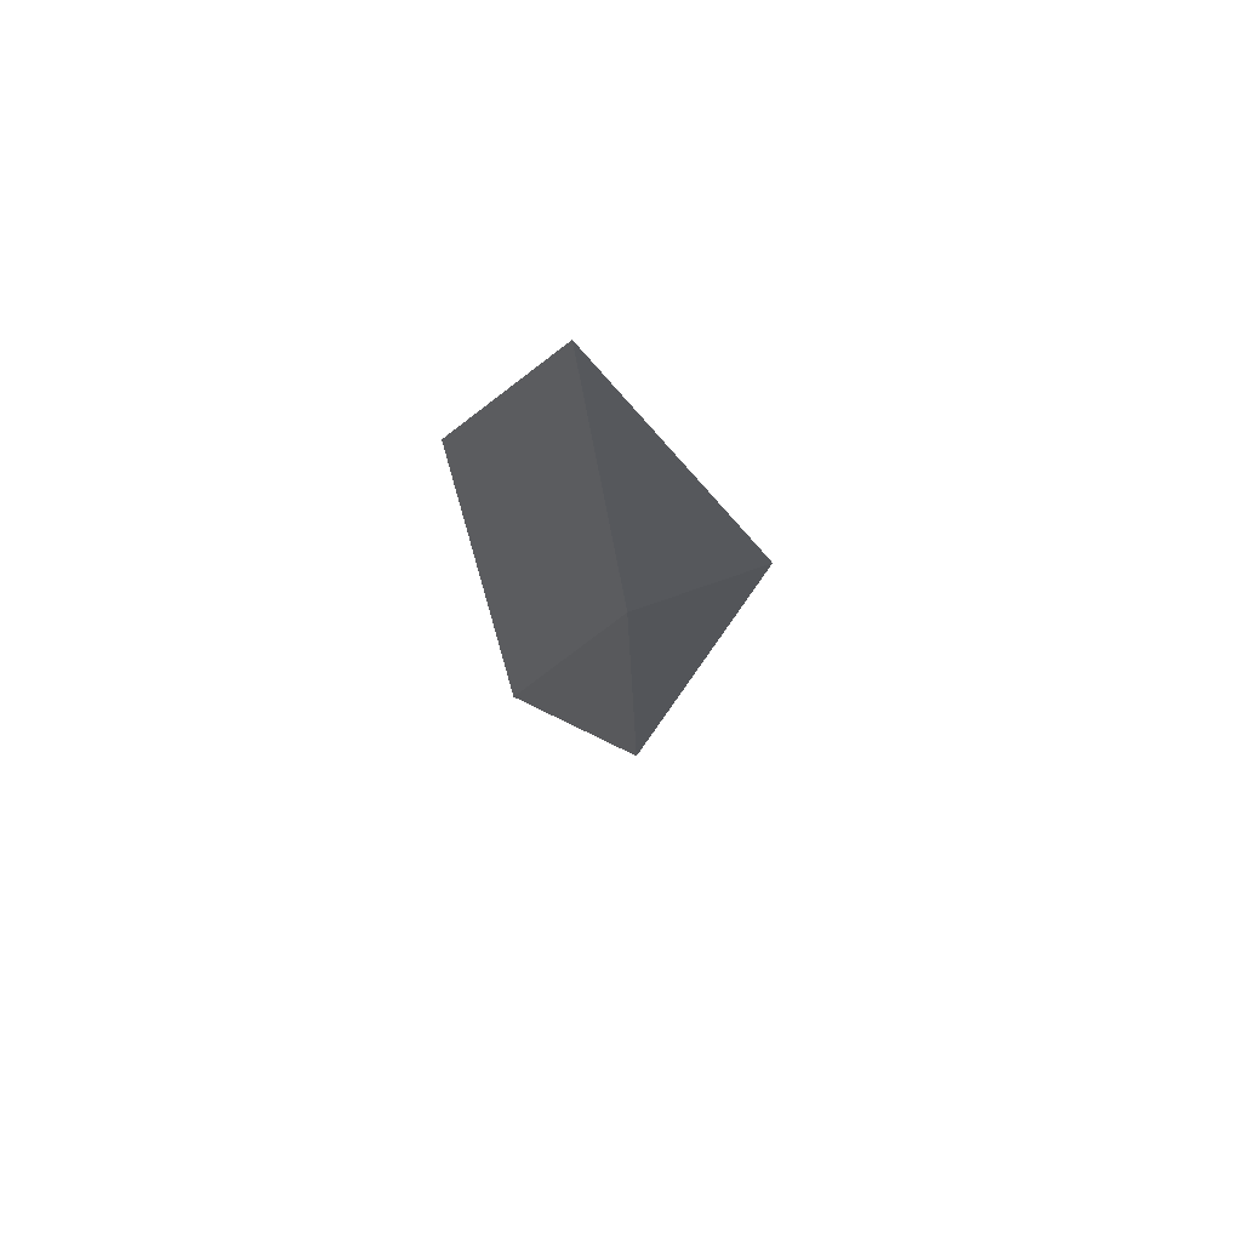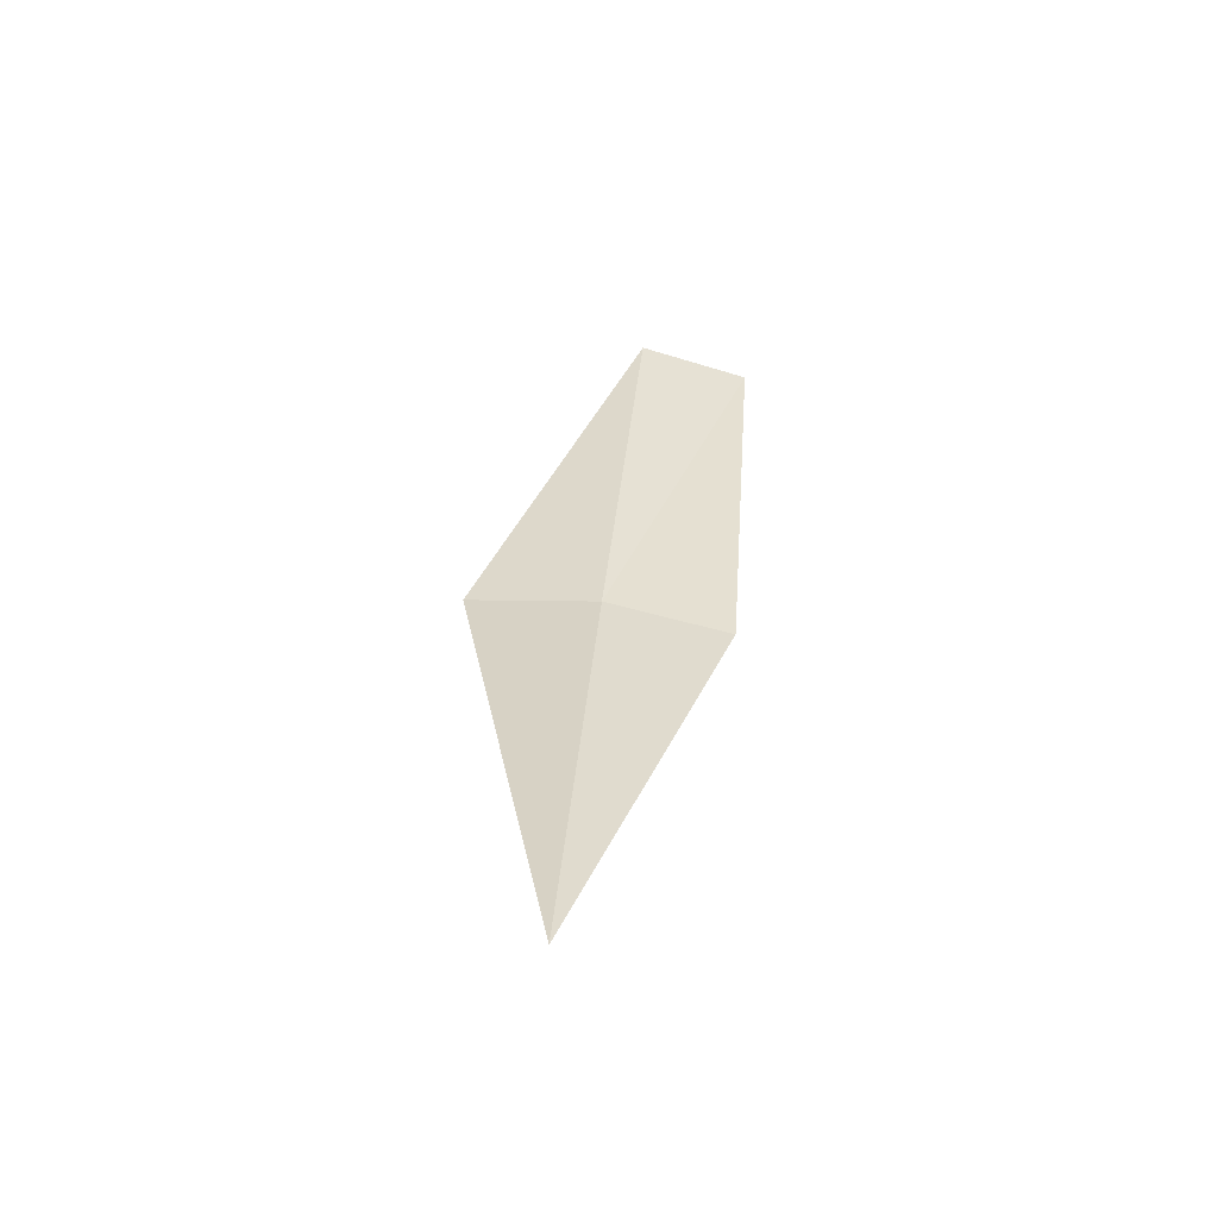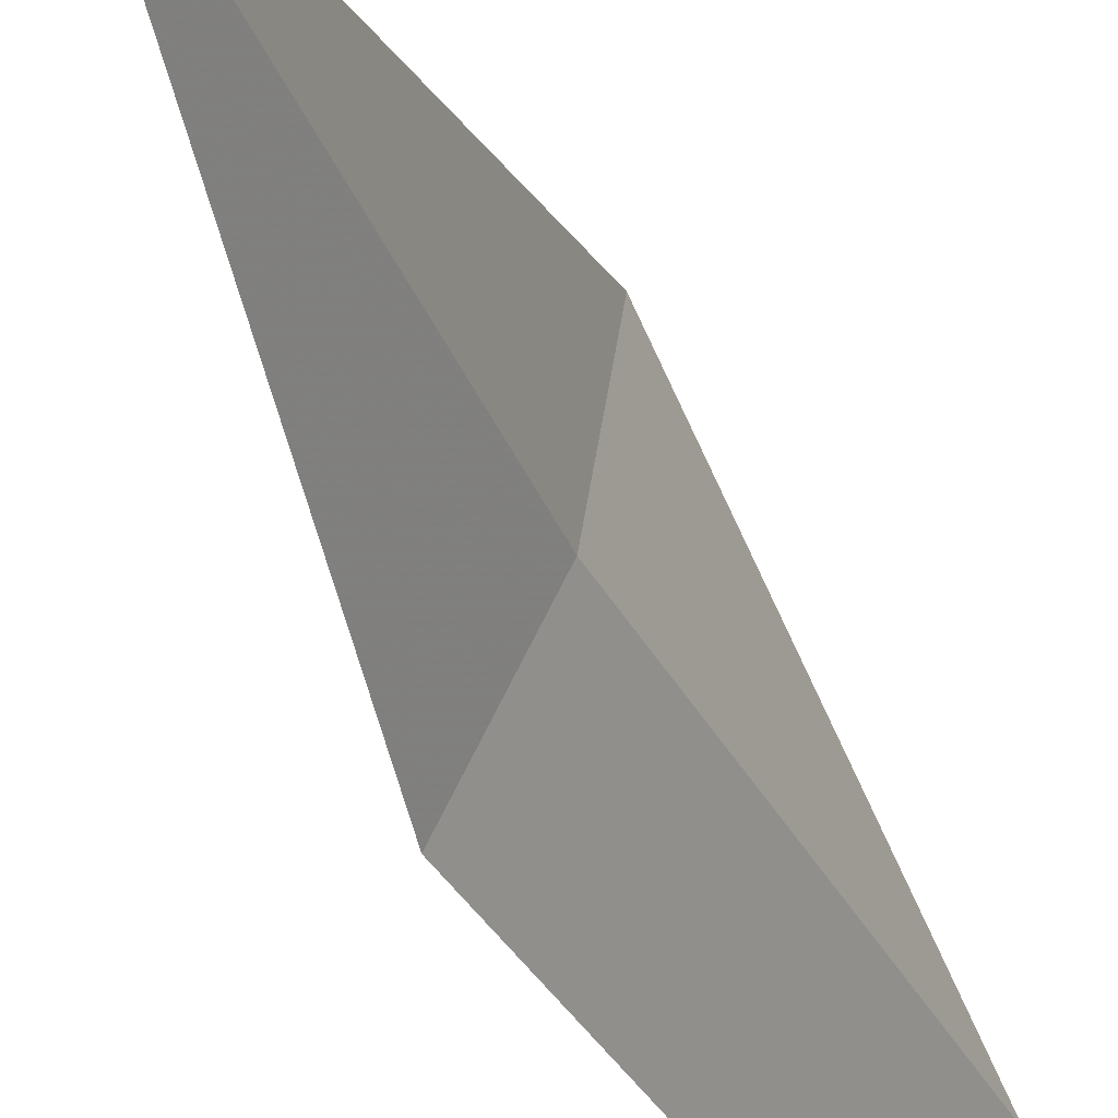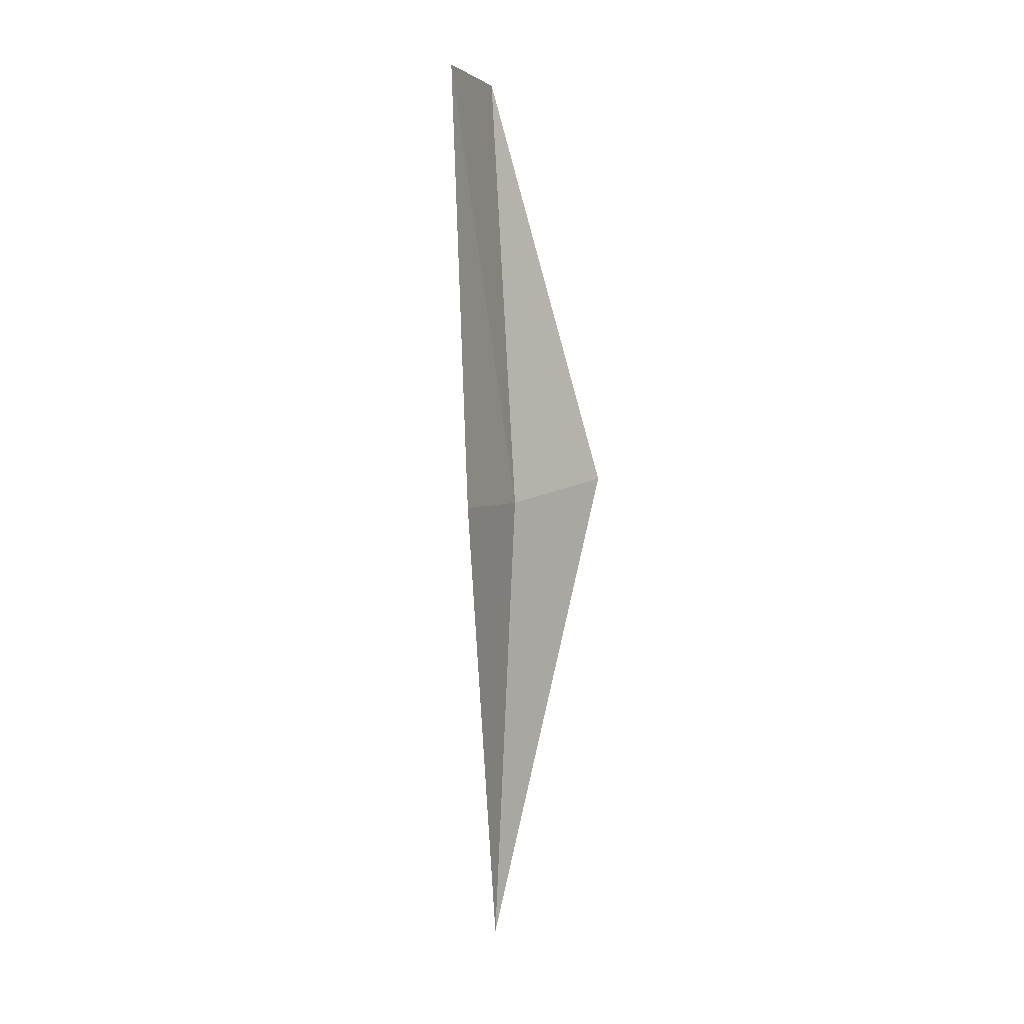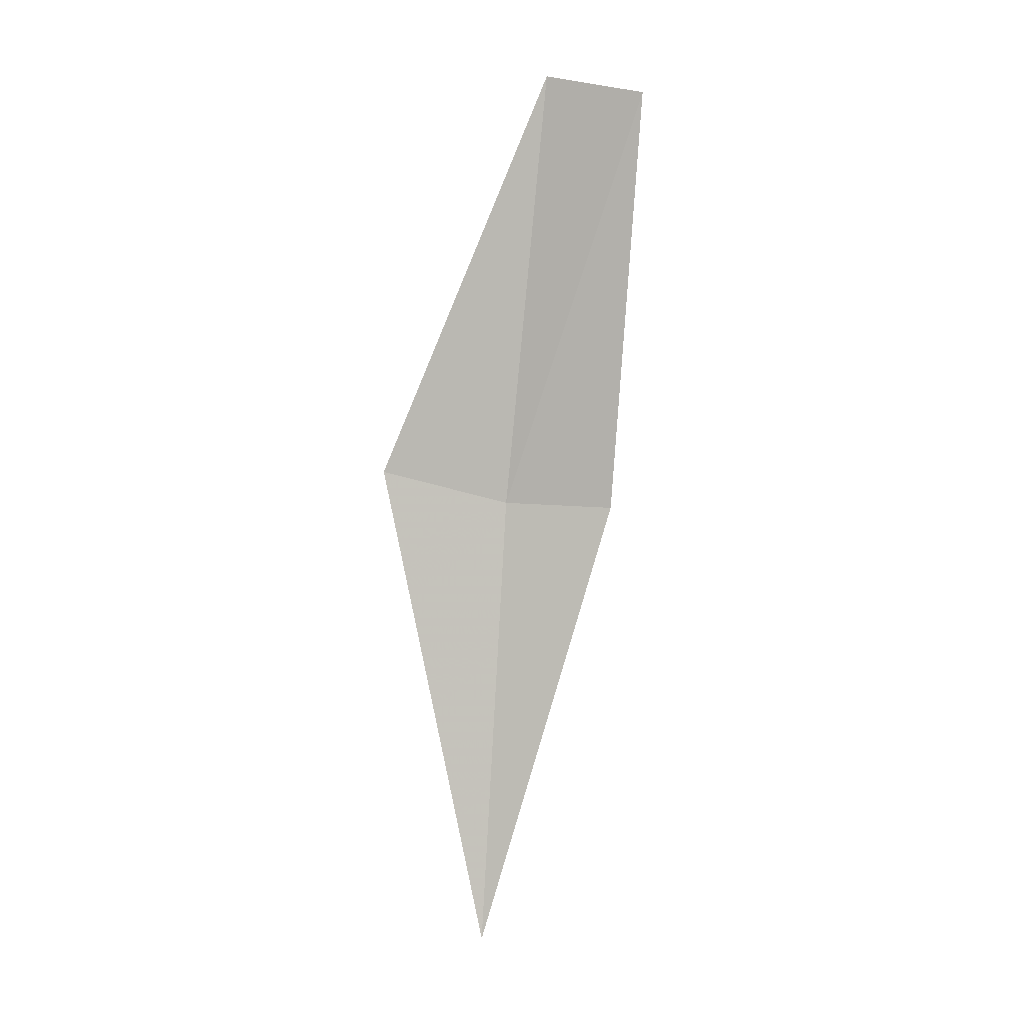
<metadata>
{"format":"obj","ext":"obj","renderer":"f3d","projection":"perspective","resolution":1024,"background":"white","views":[{"elev":63.1,"azim":78.1,"up":"+Z"},{"elev":-52.0,"azim":-77.4,"up":"+Z"},{"elev":-30.4,"azim":-153.8,"up":"+Y"},{"elev":-3.4,"azim":48.1,"up":"+Z"},{"elev":8.6,"azim":-87.6,"up":"+Z"}]}
</metadata>
<code>
v -23.59 -33.61 21.7
v -24.43 -33.27 15.01
v -23.65 -31.74 22.17
v -23.46 -34.22 28.09
v -22.69 -35.66 27.92
v -22.81 -35.23 21.51
f 1 3 2
f 1 4 3
f 1 5 4
f 1 6 5
f 1 2 6

</code>
